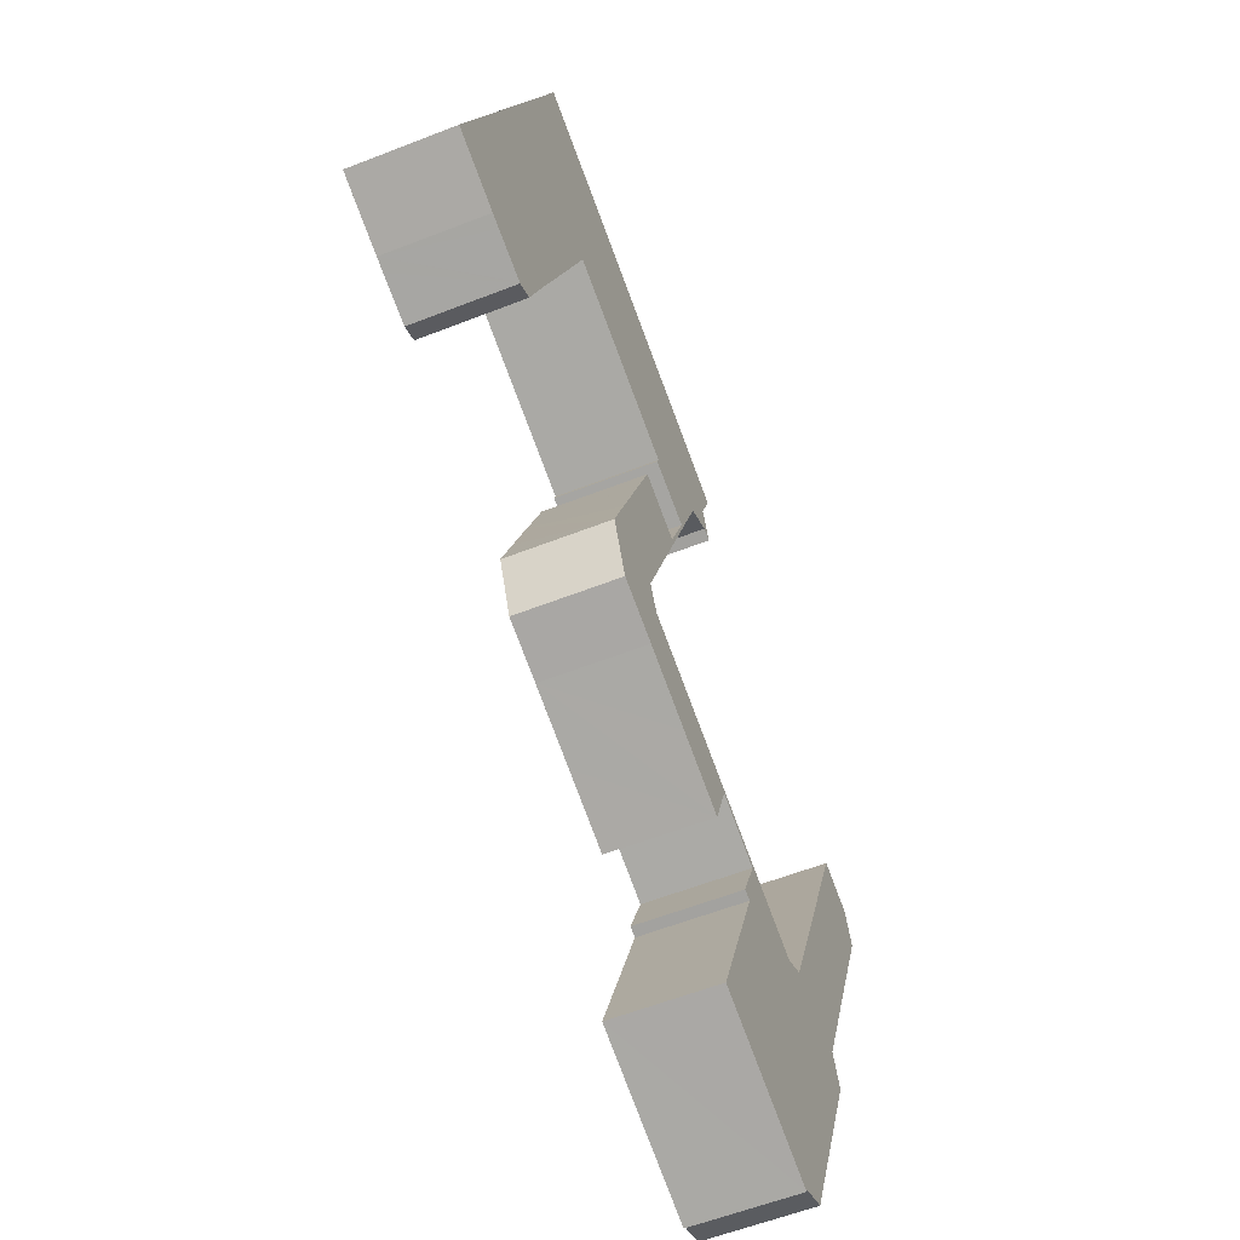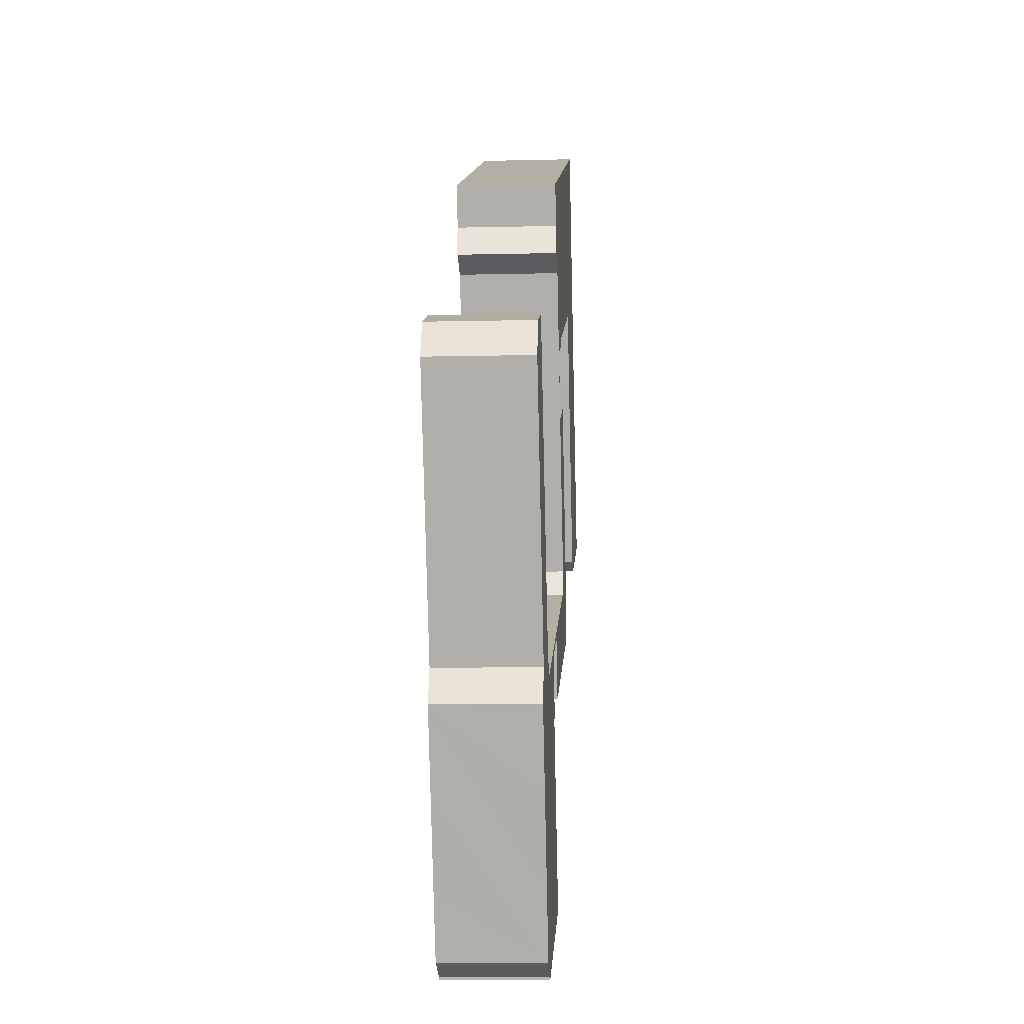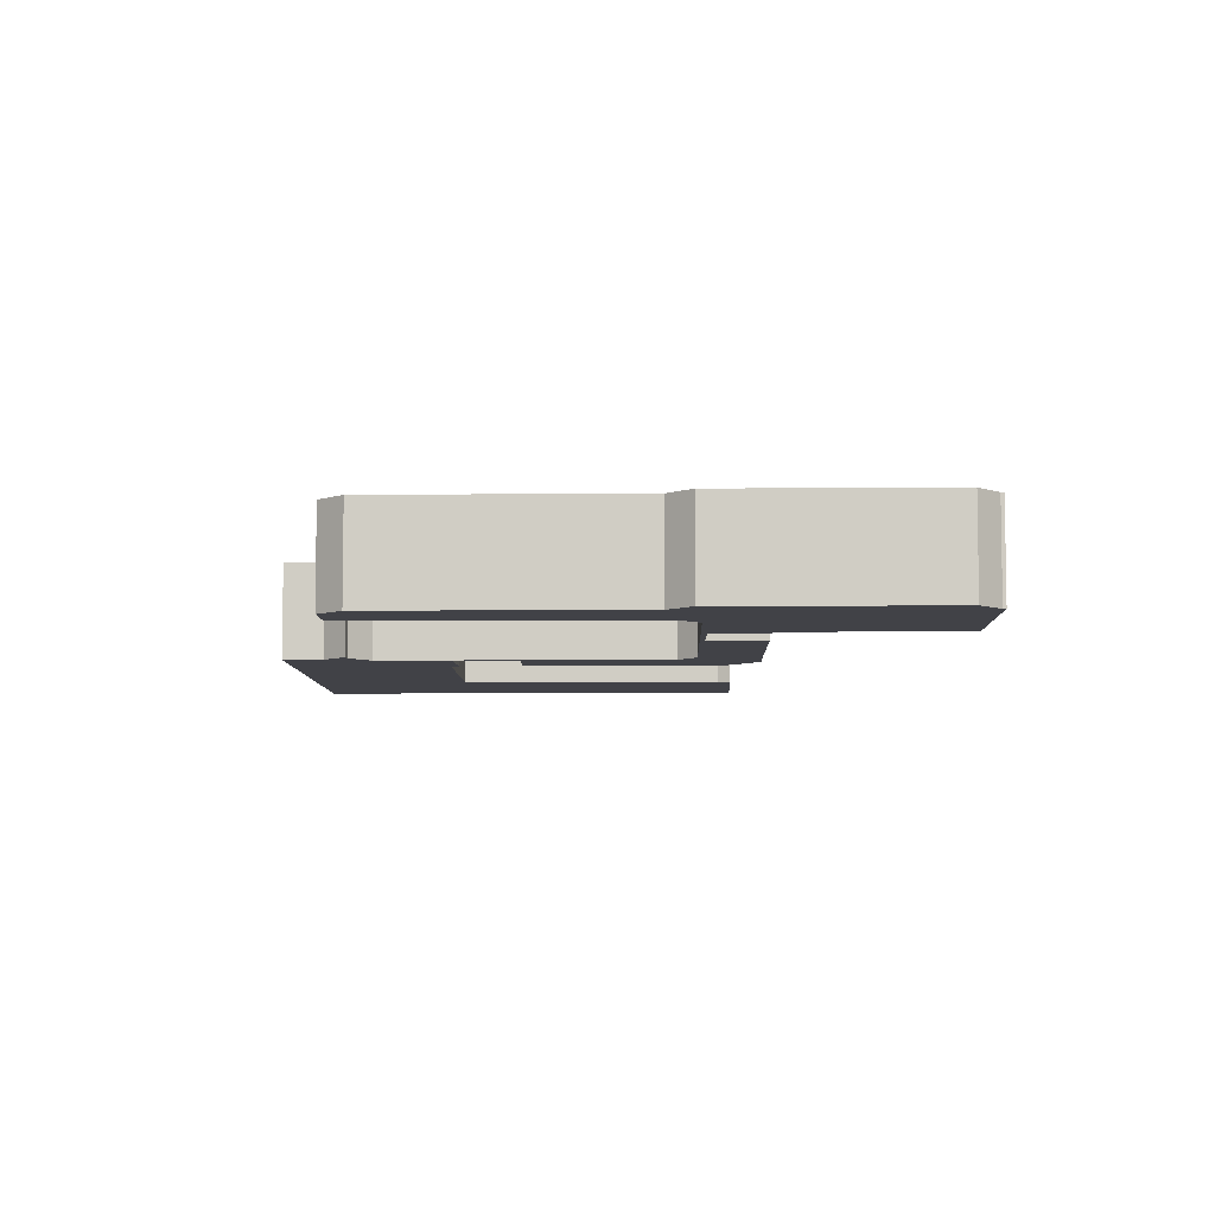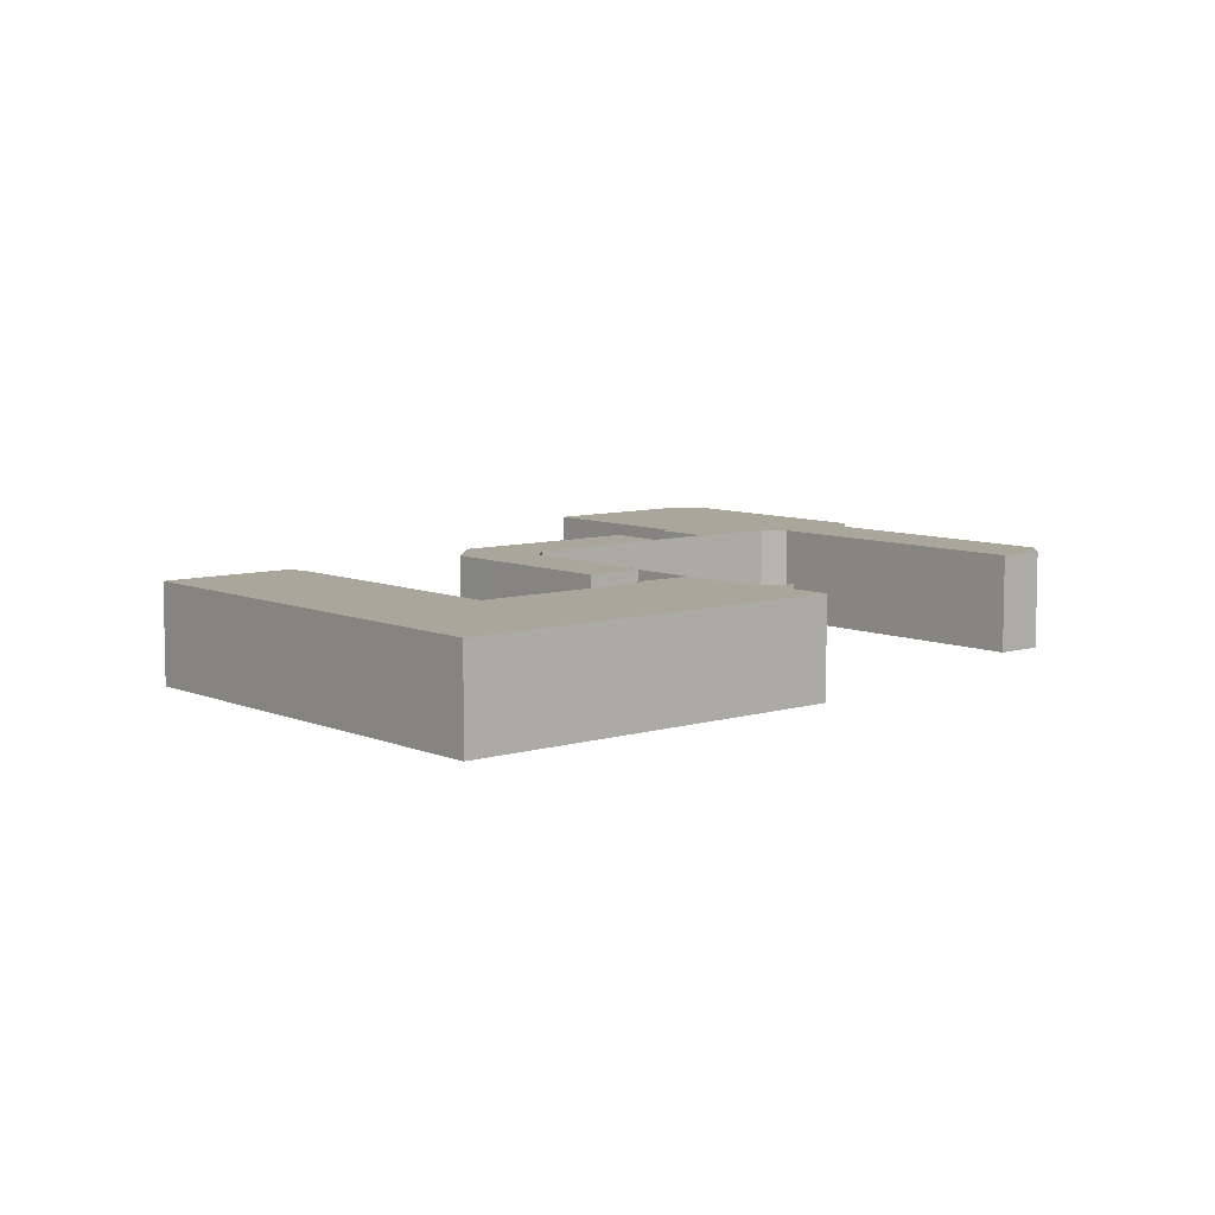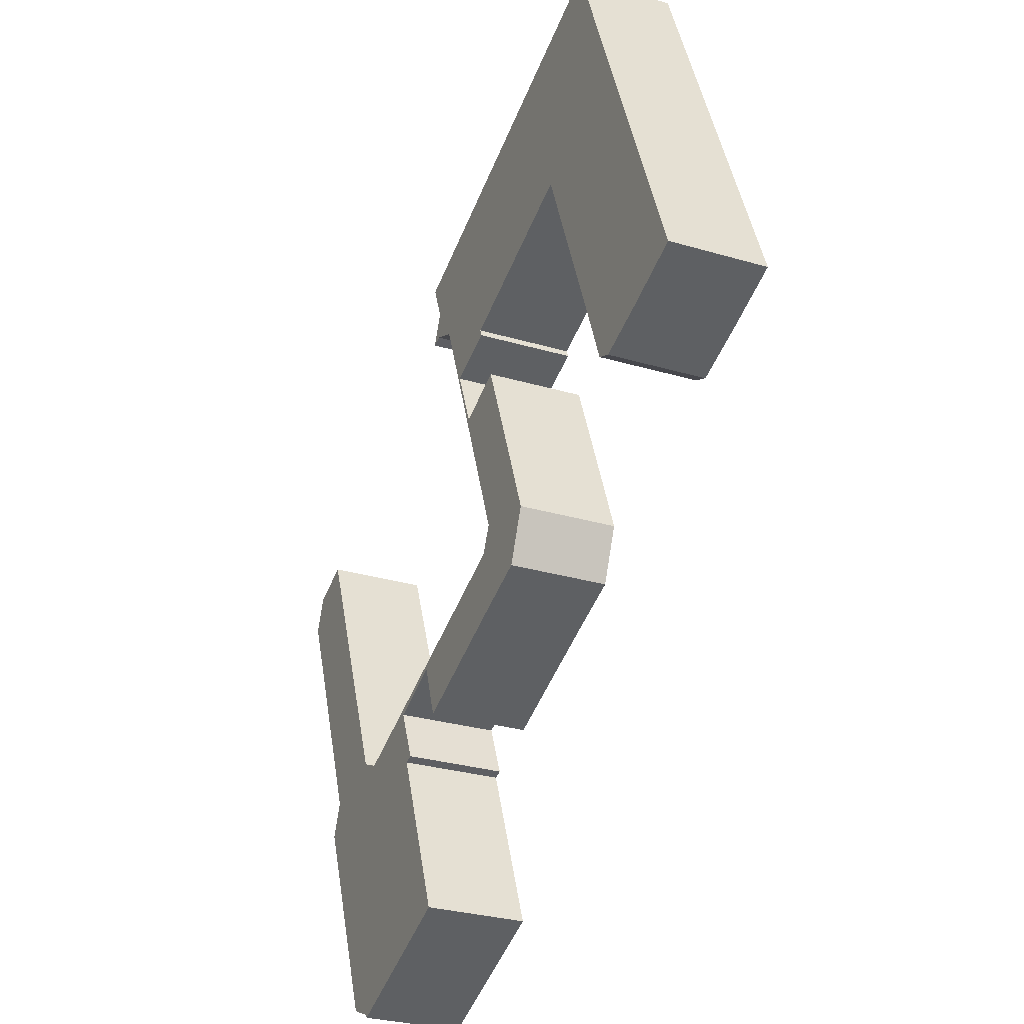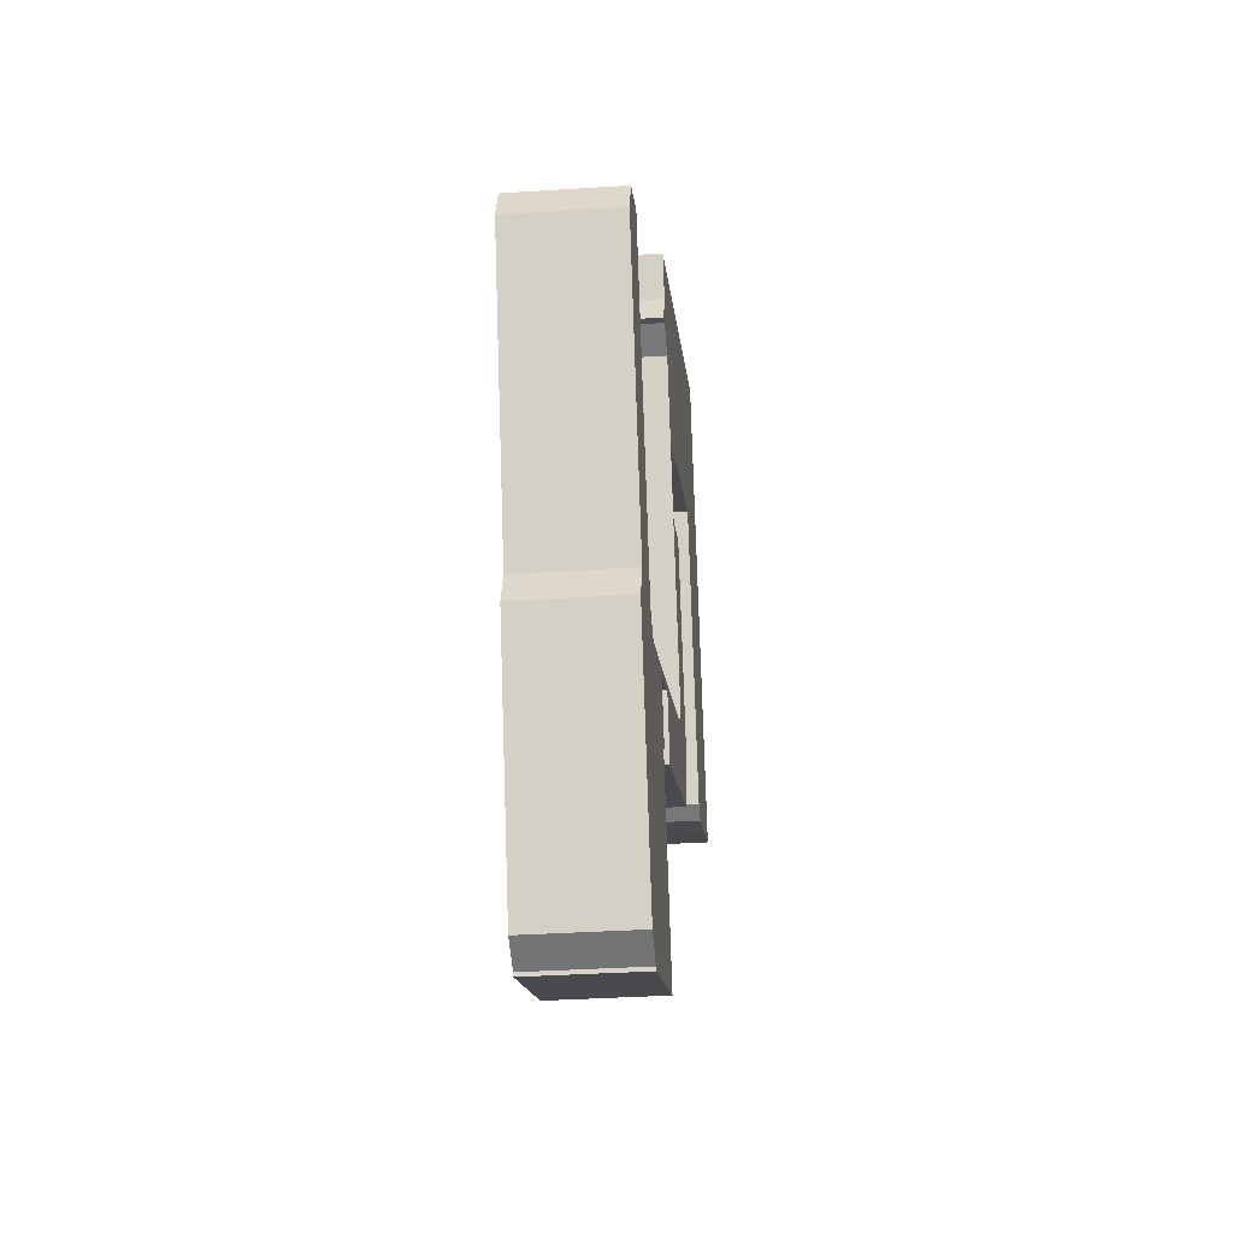
<metadata>
{"format":"obj","ext":"obj","renderer":"f3d","projection":"perspective","resolution":1024,"background":"white","views":[{"elev":-57.3,"azim":-67.7,"up":"+Z"},{"elev":-9.8,"azim":93.6,"up":"+Z"},{"elev":-6.8,"azim":112.5,"up":"+Y"},{"elev":7.9,"azim":-19.2,"up":"+Y"},{"elev":-28.9,"azim":-113.9,"up":"+Z"},{"elev":-34.1,"azim":95.1,"up":"+Z"}]}
</metadata>
<code>
v  52.62 7.172 -34.89
v  54.2 7.172 -30.85
v  52.64 7.172 -34.88
v  50.43 7.172 -35.78
v  33.4 7.172 -14.84
v  39.89 7.172 -12.69
v  38.45 7.172 -16.83
v  39.9 7.172 -12.67
v  28.2 7.172 6.223
v  32.3 7.172 4.622
v  26.25 7.172 1.24
v  32.25 7.172 4.644
v  28.2 7.172 6.248
v  8.773 7.172 -3.329
v  10.06 7.172 -2.821
v  8.843 7.172 -3.354
v  10.11 7.172 -2.801
v  11.59 7.172 1.107
v  5.753 7.172 -2.239
v  4.851 7.172 -1.914
v  0 7.172 4.392e-16
v  13.58 7.172 6.227
v  7.696 7.172 20.03
v  15.53 7.172 11.25
v  17.46 7.172 16.23
v  50.34 7.172 -36.01
v  50.35 7.172 -36.02
v  38.63 7.172 -31.46
v  56.8 7.172 -24.14
v  58.45 7.172 -19.91
v  40.17 7.172 -27.4
v  58.79 7.172 -19.03
v  43.39 7.172 -18.92
v  57.83 7.172 -16.76
v  57.78 7.172 -16.64
v  50.31 7.172 -16.31
v  43.48 7.172 -18.68
v  44.4 7.172 -14.47
v  29.33 7.172 -8.189
v  43.54 7.172 -16.58
v  42.78 7.172 -18.45
v  44.37 7.172 -14.46
v  28.37 7.172 -12.86
v  24.48 7.172 -11.4
v  24.46 7.172 -11.39
v  22.97 7.172 -7.836
v  28.45 7.172 -6.266
v  36.42 7.172 14.64
v  22.85 7.172 -7.561
v  24.28 7.172 -3.817
v  34.14 7.172 9.254
v  34.05 7.172 9.283
v  31.96 7.172 10.02
v  29.98 7.172 10.72
v  30 7.172 10.78
v  30.2 7.172 11.28
v  30.15 7.172 11.3
v  17.47 7.172 16.23
v  38.54 7.172 15.58
v  38.4 7.172 17.64
v  39.5 7.172 20.49
v  38.56 7.172 20.86
v  34.49 7.172 22.45
v  12 7.172 31.24
v  39.37 7.172 15.33
v  52.17 7.172 -15.46
v  64.87 7.172 1.696
v  60.44 7.172 5.429
v  63.85 7.172 4.153
v  29.98 -6.563e-16 10.72
v  30.2 -6.905e-16 11.28
v  30 -6.602e-16 10.78
v  0 0 0
v  7.696 -1.227e-15 20.03
v  12 -1.913e-15 31.24
v  52.17 9.463e-16 -15.46
v  60.44 -3.324e-16 5.429
v  38.63 1.926e-15 -31.46
v  40.17 1.678e-15 -27.4
v  43.39 1.159e-15 -18.92
v  43.48 1.144e-15 -18.68
v  42.78 1.13e-15 -18.45
v  44.4 8.863e-16 -14.47
v  43.54 1.015e-15 -16.58
v  22.85 4.63e-16 -7.561
v  24.28 2.337e-16 -3.817
v  26.25 -7.593e-17 1.24
v  28.2 -3.826e-16 6.248
v  28.2 -3.81e-16 6.223
v  32.3 -2.83e-16 4.622
v  34.14 -5.666e-16 9.254
v  17.47 -9.938e-16 16.23
v  30.15 -6.917e-16 11.3
v  17.46 -9.94e-16 16.23
v  8.843 2.054e-16 -3.354
v  8.773 2.038e-16 -3.329
v  5.753 1.371e-16 -2.239
v  4.851 1.172e-16 -1.914
v  39.37 -9.388e-16 15.33
v  38.54 -9.539e-16 15.58
v  52.64 2.136e-15 -34.88
v  50.43 2.191e-15 -35.78
v  52.62 2.136e-15 -34.89
v  50.35 2.205e-15 -36.02
v  50.34 2.205e-15 -36.01
v  39.9 7.756e-16 -12.67
v  44.37 8.855e-16 -14.46
v  38.45 1.031e-15 -16.83
v  33.4 9.084e-16 -14.84
v  28.37 7.876e-16 -12.86
v  24.46 6.977e-16 -11.39
v  24.48 6.983e-16 -11.4
v  31.96 -6.134e-16 10.02
v  34.05 -5.684e-16 9.283
v  15.53 -6.889e-16 11.25
v  13.58 -3.813e-16 6.227
v  11.59 -6.778e-17 1.107
v  10.11 1.715e-16 -2.801
v  39.5 -1.255e-15 20.49
v  38.4 -1.08e-15 17.64
v  36.42 -8.967e-16 14.64
v  28.45 3.837e-16 -6.266
v  64.87 -1.039e-16 1.696
v  57.78 1.019e-15 -16.64
v  58.79 1.165e-15 -19.03
v  58.45 1.219e-15 -19.91
v  56.8 1.478e-15 -24.14
v  54.2 1.889e-15 -30.85
v  39.89 7.77e-16 -12.69
v  10.06 1.727e-16 -2.821
v  34.49 -1.375e-15 22.45
v  38.56 -1.277e-15 20.86
v  29.33 5.014e-16 -8.189
v  50.31 9.986e-16 -16.31
v  63.85 -2.543e-16 4.153
v  32.25 -2.844e-16 4.644
v  57.83 1.026e-15 -16.76
v  22.97 4.798e-16 -7.836
g defaultobject
f 1 2 3
f 2 1 4
f 5 6 7
f 6 5 8
f 9 10 11
f 10 9 12
f 12 9 13
f 14 15 16
f 15 14 17
f 17 14 18
f 18 14 19
f 18 19 20
f 18 20 21
f 18 21 22
f 22 21 23
f 22 23 24
f 24 23 25
f 26 4 27
f 4 26 28
f 4 28 2
f 2 28 29
f 29 28 30
f 30 28 31
f 30 31 32
f 32 31 33
f 32 33 34
f 34 33 35
f 35 33 36
f 36 33 37
f 36 37 38
f 36 38 39
f 38 37 40
f 40 37 41
f 39 38 42
f 39 42 8
f 39 8 5
f 39 5 43
f 39 43 44
f 39 44 45
f 39 45 46
f 39 46 47
f 47 46 10
f 47 10 48
f 10 46 49
f 10 49 50
f 10 50 11
f 48 10 51
f 48 51 52
f 48 52 53
f 48 53 54
f 48 54 55
f 48 55 56
f 48 56 57
f 48 57 58
f 48 58 59
f 59 58 60
f 60 58 61
f 61 58 62
f 62 58 63
f 63 58 64
f 64 58 25
f 64 25 23
f 60 65 59
f 35 66 67
f 66 35 36
f 67 66 68
f 67 68 69
f 70 55 54
f 55 70 56
f 56 70 71
f 71 70 72
f 73 23 21
f 23 73 74
f 23 74 64
f 64 74 75
f 76 68 66
f 68 76 77
f 78 31 28
f 31 78 79
f 31 79 33
f 33 79 80
f 33 80 37
f 37 80 81
f 82 40 41
f 40 82 38
f 38 82 83
f 83 82 84
f 85 50 49
f 50 85 11
f 11 85 86
f 11 86 9
f 9 86 87
f 9 87 13
f 13 87 88
f 88 87 89
f 90 51 10
f 51 90 91
f 71 57 56
f 57 71 58
f 58 71 92
f 92 71 93
f 92 25 58
f 25 92 94
f 95 14 16
f 14 95 19
f 19 95 20
f 20 95 96
f 20 96 97
f 20 97 98
f 98 21 20
f 21 98 73
f 99 59 65
f 59 99 100
f 101 1 3
f 1 101 4
f 4 101 102
f 102 101 103
f 104 26 27
f 26 104 28
f 28 104 78
f 78 104 105
f 81 41 37
f 41 81 82
f 83 42 38
f 42 83 8
f 8 83 106
f 106 83 107
f 108 5 7
f 5 108 43
f 43 108 109
f 43 109 110
f 110 44 43
f 44 110 45
f 45 110 111
f 111 110 112
f 91 52 51
f 52 91 53
f 53 91 54
f 54 91 70
f 70 91 113
f 113 91 114
f 94 24 25
f 24 94 115
f 24 115 22
f 22 115 116
f 22 116 18
f 18 116 117
f 18 117 17
f 17 117 118
f 119 60 61
f 60 119 120
f 121 47 48
f 47 121 122
f 123 35 67
f 35 123 124
f 125 30 32
f 30 125 29
f 29 125 2
f 2 125 126
f 2 126 127
f 2 127 3
f 3 127 128
f 3 128 101
f 102 27 4
f 27 102 104
f 106 6 8
f 6 106 7
f 7 106 108
f 108 106 129
f 118 15 17
f 15 118 16
f 16 118 95
f 95 118 130
f 100 48 59
f 48 100 121
f 75 63 64
f 63 75 131
f 63 131 62
f 62 131 132
f 62 132 61
f 61 132 119
f 133 36 39
f 36 133 134
f 77 69 68
f 69 77 135
f 88 12 13
f 12 88 10
f 10 88 90
f 90 88 136
f 120 65 60
f 65 120 99
f 122 39 47
f 39 122 133
f 135 67 69
f 67 135 123
f 124 34 35
f 34 124 32
f 32 124 125
f 125 124 137
f 134 66 36
f 66 134 76
f 111 46 45
f 46 111 49
f 49 111 85
f 85 111 138
f 74 73 94
f 115 94 73
f 98 115 73
f 116 115 98
f 117 116 98
f 97 117 98
f 96 117 97
f 118 117 96
f 95 118 96
f 130 118 95
f 108 129 109
f 106 109 129
f 102 103 128
f 101 128 103
f 77 76 135
f 123 135 76
f 124 123 76
f 79 124 76
f 78 124 79
f 137 124 78
f 125 137 78
f 102 125 78
f 105 102 78
f 126 125 102
f 127 126 102
f 128 127 102
f 104 102 105
f 70 113 121
f 91 121 113
f 122 121 91
f 114 91 113
f 90 122 91
f 86 122 90
f 85 122 86
f 138 122 85
f 111 122 138
f 133 122 111
f 112 133 111
f 110 133 112
f 106 133 110
f 134 133 106
f 109 106 110
f 107 134 106
f 83 134 107
f 84 134 83
f 82 134 84
f 81 134 82
f 80 134 81
f 79 134 80
f 76 134 79
f 88 89 136
f 87 136 89
f 86 136 87
f 90 136 86
f 75 74 131
f 94 131 74
f 92 131 94
f 93 131 92
f 132 131 93
f 119 132 93
f 120 119 93
f 121 120 93
f 100 120 121
f 99 120 100
f 71 121 93
f 72 121 71
f 70 121 72

</code>
